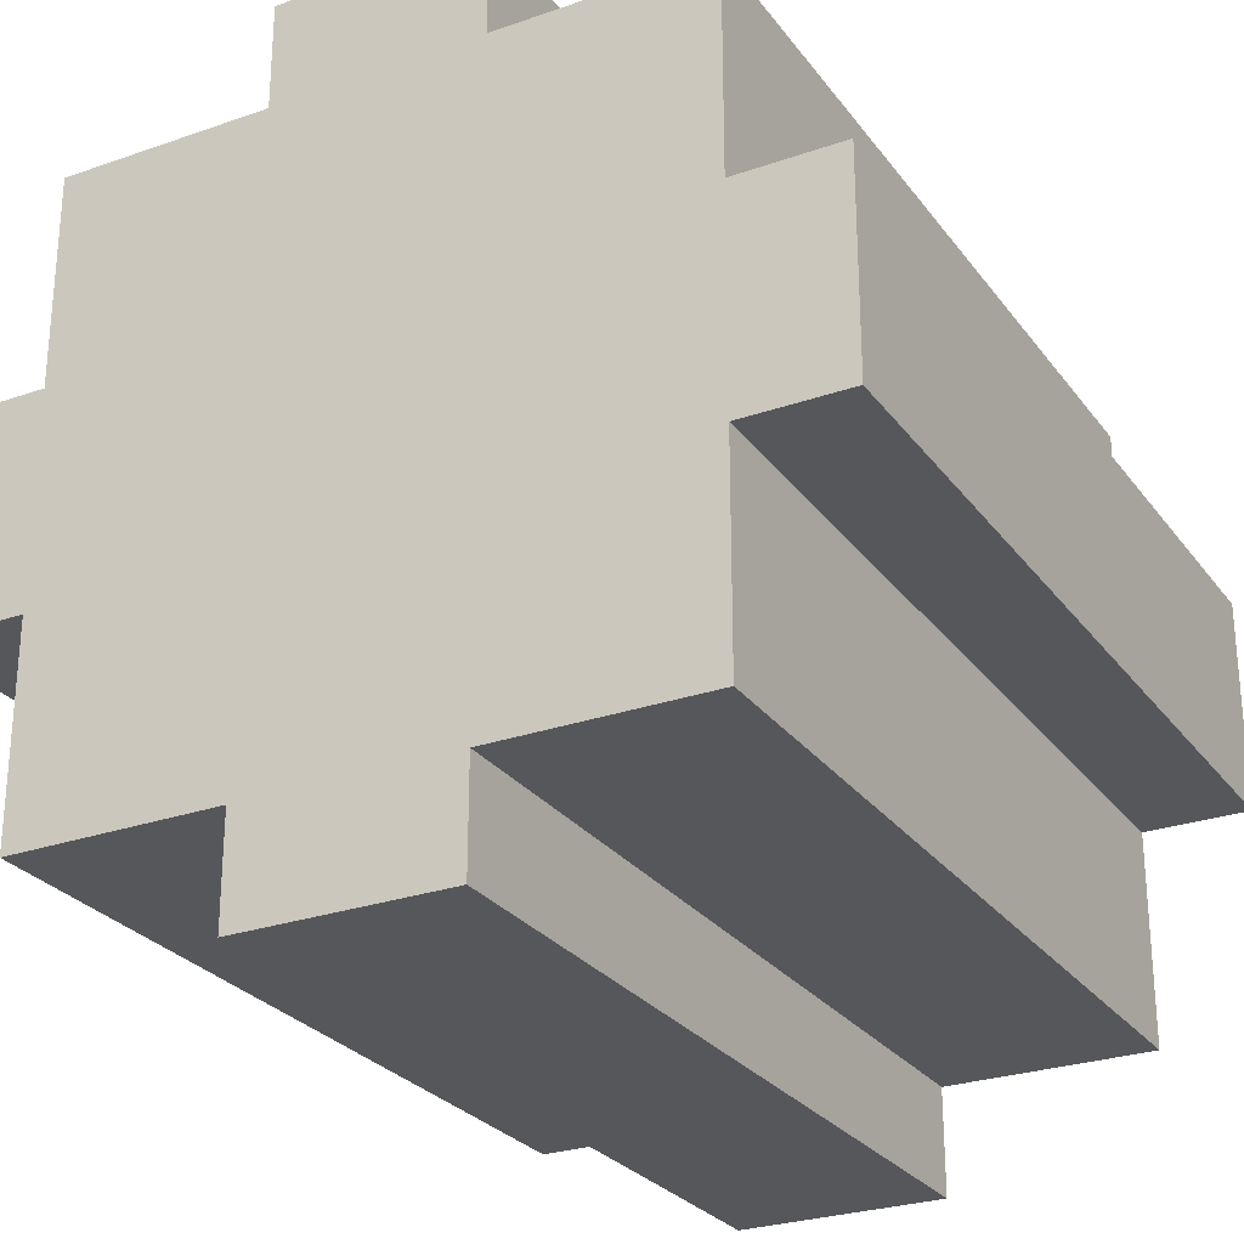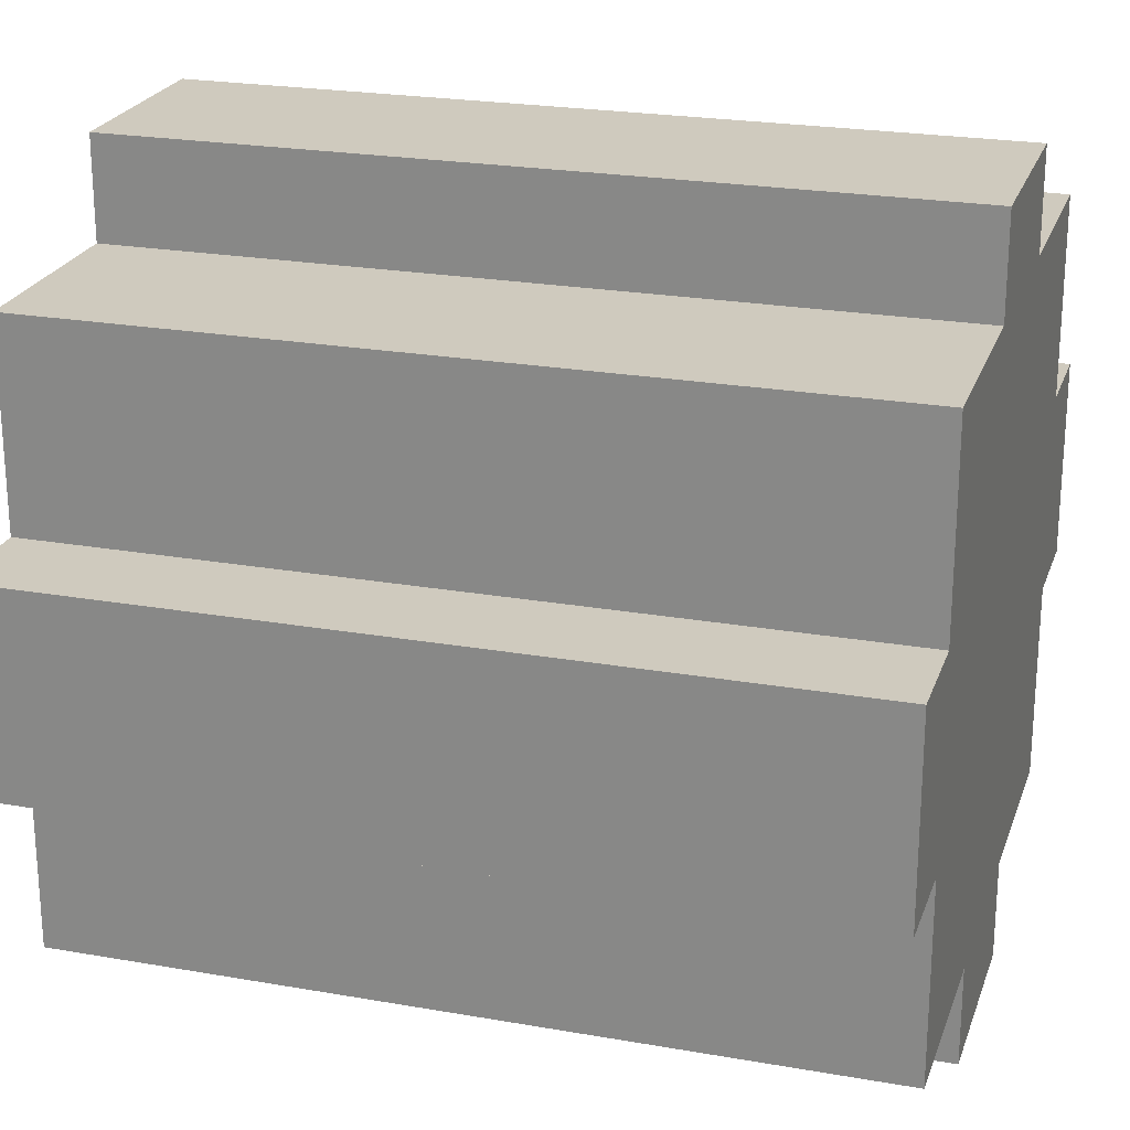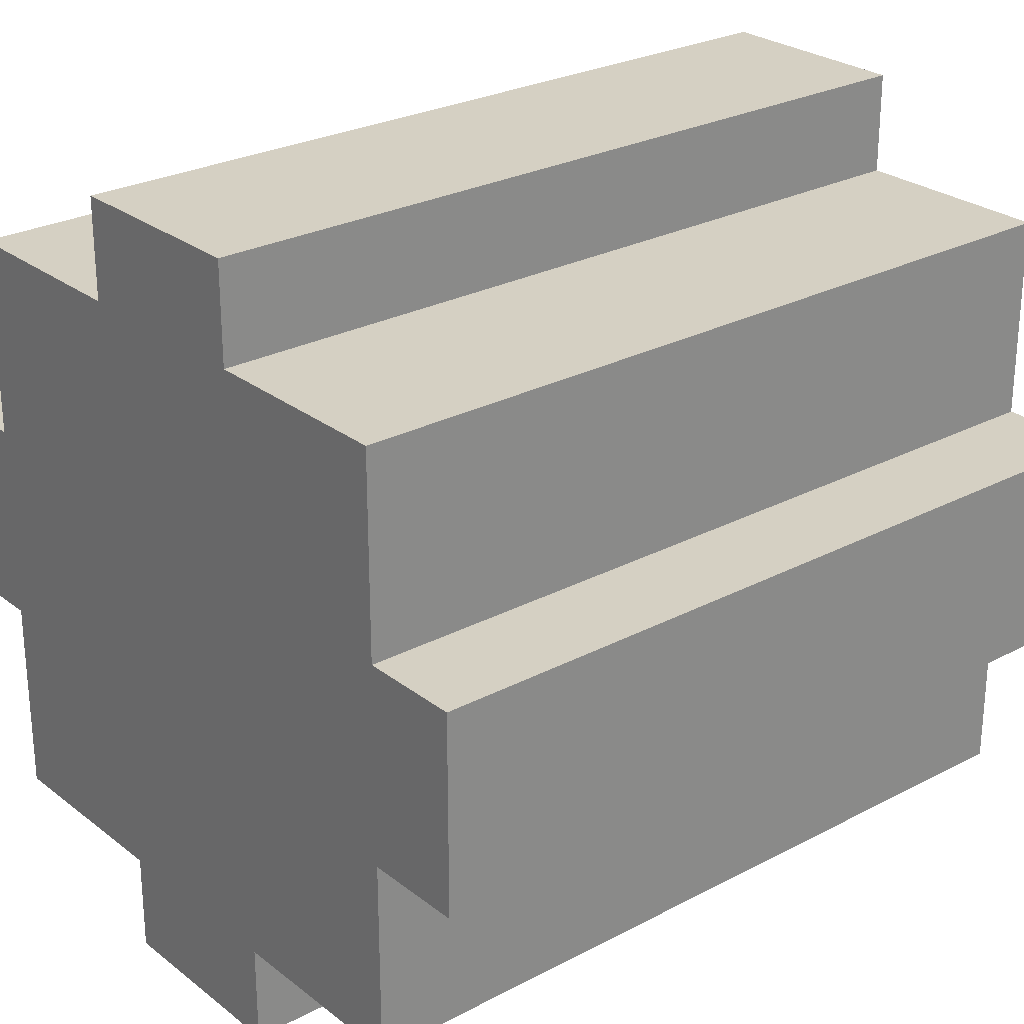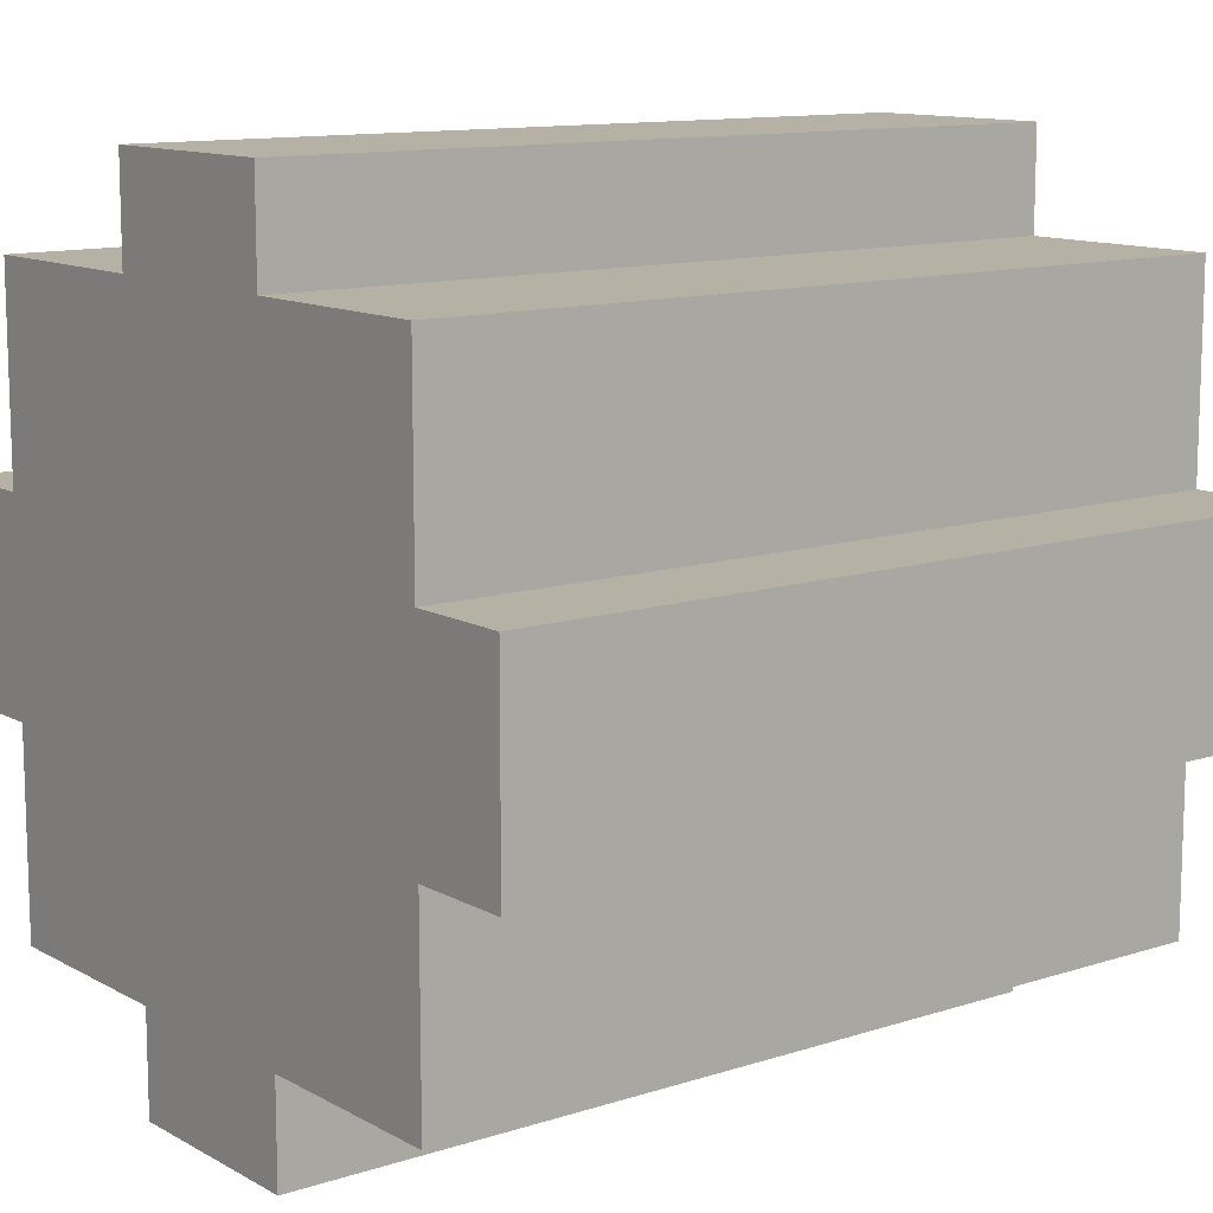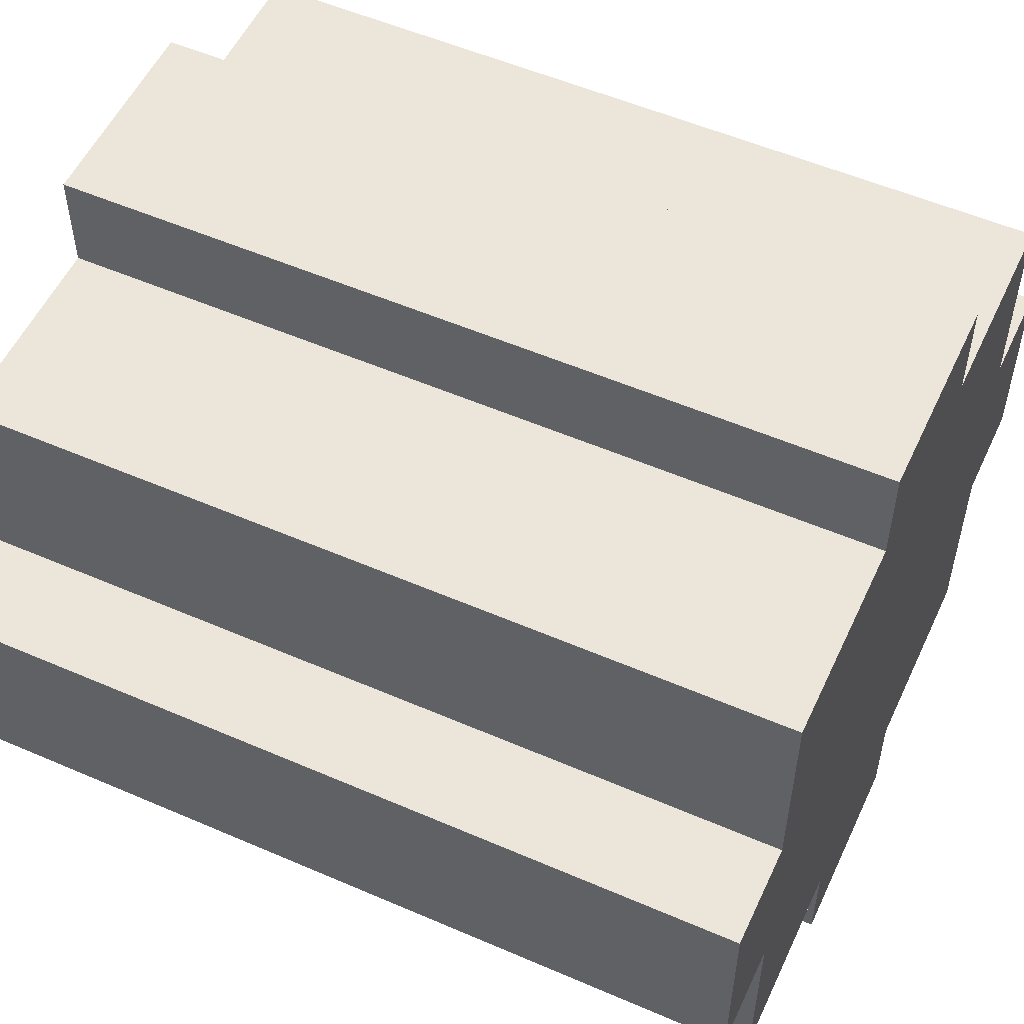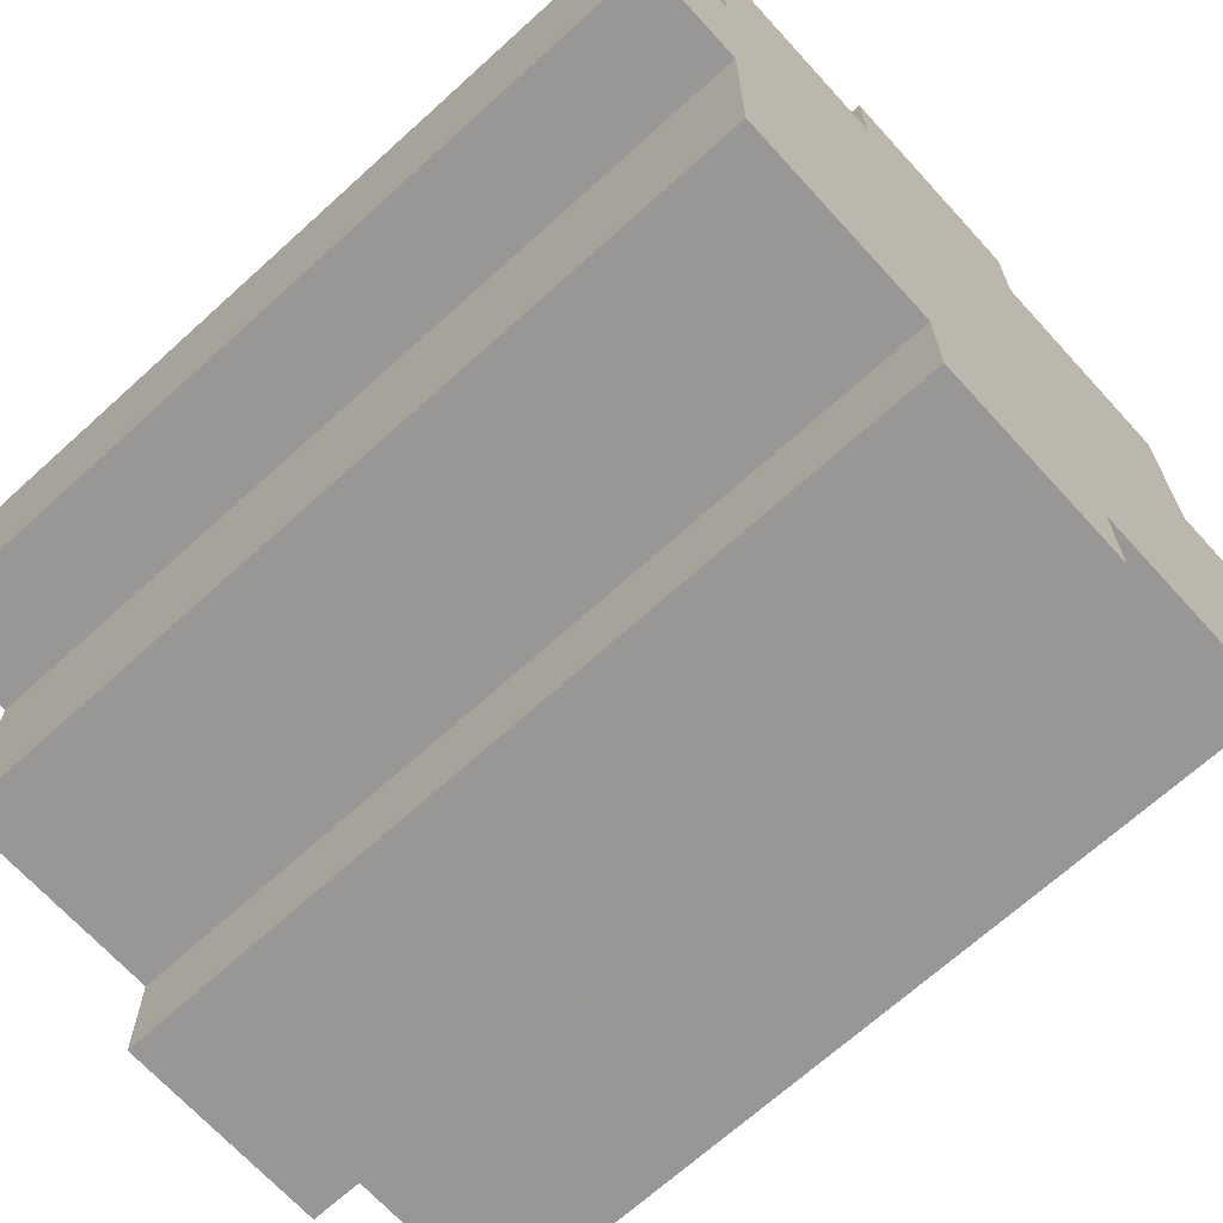
<metadata>
{"format":"obj","ext":"obj","renderer":"f3d","projection":"perspective","resolution":1024,"background":"white","views":[{"elev":-27.1,"azim":118.5,"up":"+Y"},{"elev":23.2,"azim":-163.4,"up":"+Y"},{"elev":26.4,"azim":140.3,"up":"+Z"},{"elev":11.8,"azim":-37.7,"up":"+Z"},{"elev":54.2,"azim":24.7,"up":"+Y"},{"elev":-68.3,"azim":-137.7,"up":"+Z"}]}
</metadata>
<code>
o
v -1.3 0.6 -3.2
v -1.3 0.6 -3.4
v -1.3 0.7 -3
v -1.3 0.7 -3.2
v -1.3 0.7 -3.4
v -1.3 0.7 -3.6
v -1.3 0.8 -3.1
v -1.3 0.8 -3.2
v -1.3 0.8 -3.4
v -1.3 0.8 -3.5
v -1.3 0.9 -2.9
v -1.3 0.9 -3
v -1.3 0.9 -3.1
v -1.3 0.9 -3.5
v -1.3 0.9 -3.6
v -1.3 0.9 -3.7
v -1.3 1.1 -2.9
v -1.3 1.1 -3
v -1.3 1.1 -3.1
v -1.3 1.1 -3.5
v -1.3 1.1 -3.6
v -1.3 1.1 -3.7
v -1.3 1.2 -3.1
v -1.3 1.2 -3.2
v -1.3 1.2 -3.4
v -1.3 1.2 -3.5
v -1.3 1.3 -3
v -1.3 1.3 -3.2
v -1.3 1.3 -3.4
v -1.3 1.3 -3.6
v -1.3 1.4 -3.2
v -1.3 1.4 -3.4
v -0.5 0.6 -3.2
v -0.5 0.6 -3.4
v -0.5 0.7 -3
v -0.5 0.7 -3.2
v -0.5 0.7 -3.4
v -0.5 0.7 -3.6
v -0.5 0.9 -2.9
v -0.5 0.9 -3
v -0.5 0.9 -3.6
v -0.5 0.9 -3.7
v -0.5 1.1 -2.9
v -0.5 1.1 -3
v -0.5 1.1 -3.6
v -0.5 1.1 -3.7
v -0.5 1.3 -3
v -0.5 1.3 -3.2
v -0.5 1.3 -3.4
v -0.5 1.3 -3.6
v -0.5 1.4 -3.2
v -0.5 1.4 -3.4
v -1.3 0.9 -2.9
v -1.3 1.1 -2.9
v -0.5 0.9 -2.9
v -0.5 1.1 -2.9
v -1.3 0.7 -3
v -1.3 0.9 -3
v -1.3 1.1 -3
v -1.3 1.3 -3
v -0.5 0.7 -3
v -0.5 0.9 -3
v -0.5 1.1 -3
v -0.5 1.3 -3
v -1.3 0.6 -3.2
v -1.3 0.7 -3.2
v -1.3 1.3 -3.2
v -1.3 1.4 -3.2
v -0.5 0.6 -3.2
v -0.5 0.7 -3.2
v -0.5 1.3 -3.2
v -0.5 1.4 -3.2
v -1.3 0.6 -3.4
v -1.3 0.7 -3.4
v -1.3 1.3 -3.4
v -1.3 1.4 -3.4
v -0.5 0.6 -3.4
v -0.5 0.7 -3.4
v -0.5 1.3 -3.4
v -0.5 1.4 -3.4
v -1.3 0.7 -3.6
v -1.3 0.9 -3.6
v -1.3 1.1 -3.6
v -1.3 1.3 -3.6
v -0.5 0.7 -3.6
v -0.5 0.9 -3.6
v -0.5 1.1 -3.6
v -0.5 1.3 -3.6
v -1.3 0.9 -3.7
v -1.3 1.1 -3.7
v -0.5 0.9 -3.7
v -0.5 1.1 -3.7
v -1.3 0.6 -3.2
v -0.5 0.6 -3.2
v -1.3 0.6 -3.4
v -0.5 0.6 -3.4
v -1.3 0.7 -3
v -0.5 0.7 -3
v -1.3 0.7 -3.2
v -0.5 0.7 -3.2
v -1.3 0.7 -3.4
v -0.5 0.7 -3.4
v -1.3 0.7 -3.6
v -0.5 0.7 -3.6
v -1.3 0.9 -2.9
v -0.5 0.9 -2.9
v -1.3 0.9 -3
v -0.5 0.9 -3
v -1.3 0.9 -3.6
v -0.5 0.9 -3.6
v -1.3 0.9 -3.7
v -0.5 0.9 -3.7
v -1.3 1.1 -2.9
v -0.5 1.1 -2.9
v -1.3 1.1 -3
v -0.5 1.1 -3
v -1.3 1.1 -3.6
v -0.5 1.1 -3.6
v -1.3 1.1 -3.7
v -0.5 1.1 -3.7
v -1.3 1.3 -3
v -0.5 1.3 -3
v -1.3 1.3 -3.2
v -0.5 1.3 -3.2
v -1.3 1.3 -3.4
v -0.5 1.3 -3.4
v -1.3 1.3 -3.6
v -0.5 1.3 -3.6
v -1.3 1.4 -3.2
v -0.5 1.4 -3.2
v -1.3 1.4 -3.4
v -0.5 1.4 -3.4
f 4 2 1
f 5 2 4
f 7 4 3
f 8 5 4
f 8 4 7
f 9 6 5
f 9 5 8
f 10 6 9
f 12 7 3
f 13 8 7
f 13 9 8
f 13 7 12
f 13 10 9
f 14 6 10
f 14 10 13
f 15 6 14
f 17 12 11
f 18 13 12
f 18 12 17
f 18 14 13
f 18 15 14
f 19 15 18
f 20 15 19
f 21 16 15
f 21 15 20
f 22 16 21
f 23 20 19
f 23 19 18
f 24 20 23
f 25 20 24
f 26 21 20
f 26 20 25
f 27 23 18
f 27 24 23
f 28 25 24
f 28 24 27
f 29 26 25
f 29 25 28
f 30 21 26
f 30 26 29
f 31 29 28
f 32 29 31
f 33 34 36
f 36 34 37
f 35 36 40
f 37 38 40
f 36 37 40
f 40 38 41
f 39 40 43
f 41 42 43
f 40 41 43
f 43 42 44
f 44 42 45
f 45 42 46
f 44 45 47
f 47 45 48
f 48 45 49
f 49 45 50
f 48 49 51
f 51 49 52
f 55 54 53
f 56 54 55
f 61 58 57
f 62 58 61
f 63 60 59
f 64 60 63
f 69 66 65
f 70 66 69
f 71 68 67
f 72 68 71
f 73 74 77
f 77 74 78
f 75 76 79
f 79 76 80
f 81 82 85
f 85 82 86
f 83 84 87
f 87 84 88
f 89 90 91
f 91 90 92
f 95 94 93
f 96 94 95
f 99 98 97
f 100 98 99
f 103 102 101
f 104 102 103
f 107 106 105
f 108 106 107
f 111 110 109
f 112 110 111
f 113 114 115
f 115 114 116
f 117 118 119
f 119 118 120
f 121 122 123
f 123 122 124
f 125 126 127
f 127 126 128
f 129 130 131
f 131 130 132

</code>
